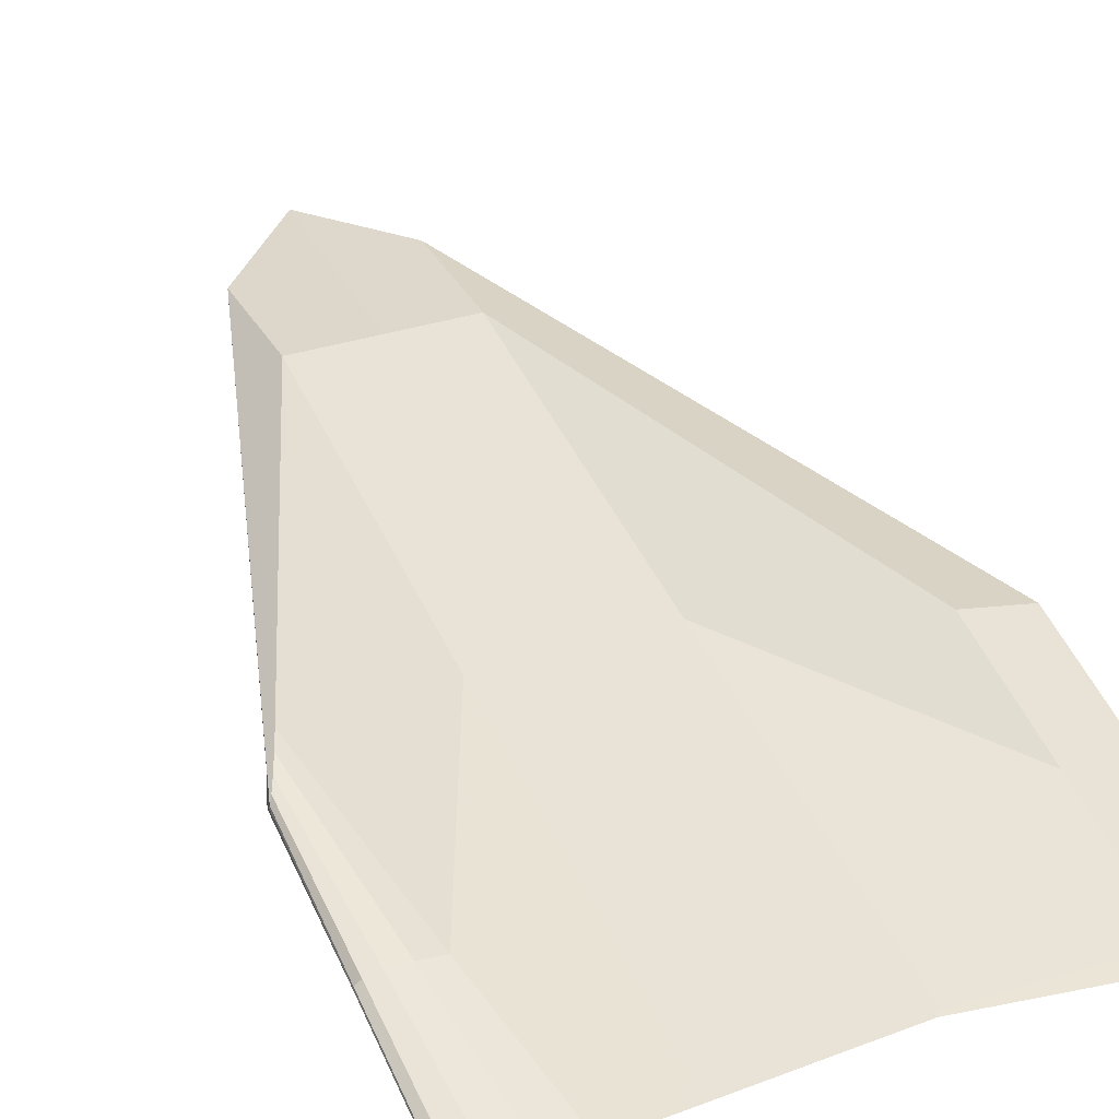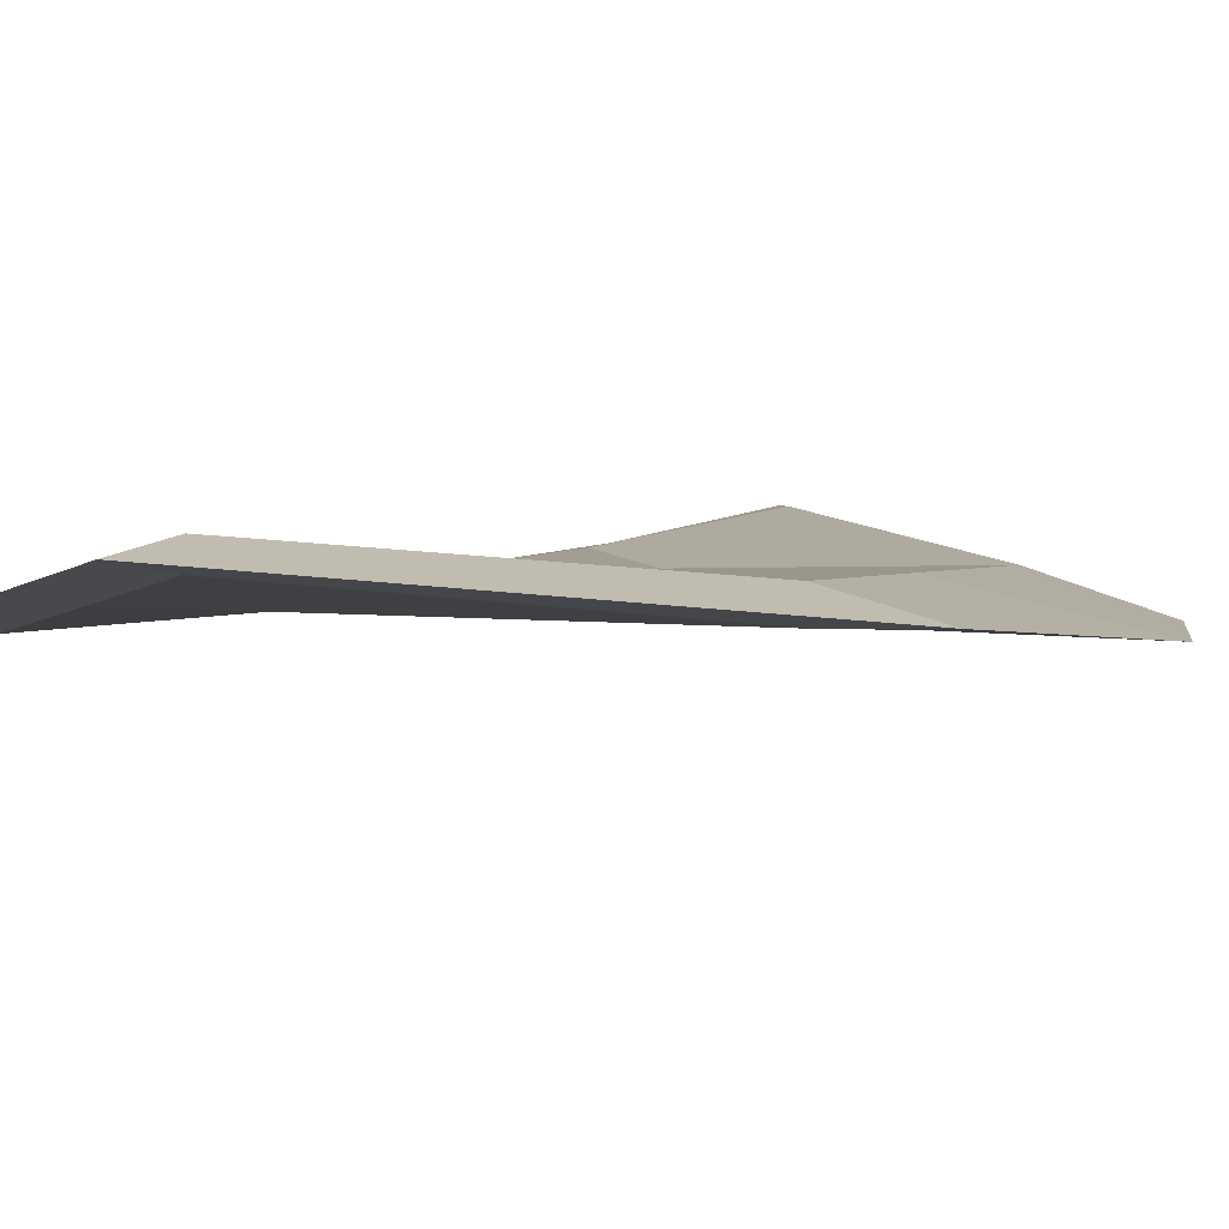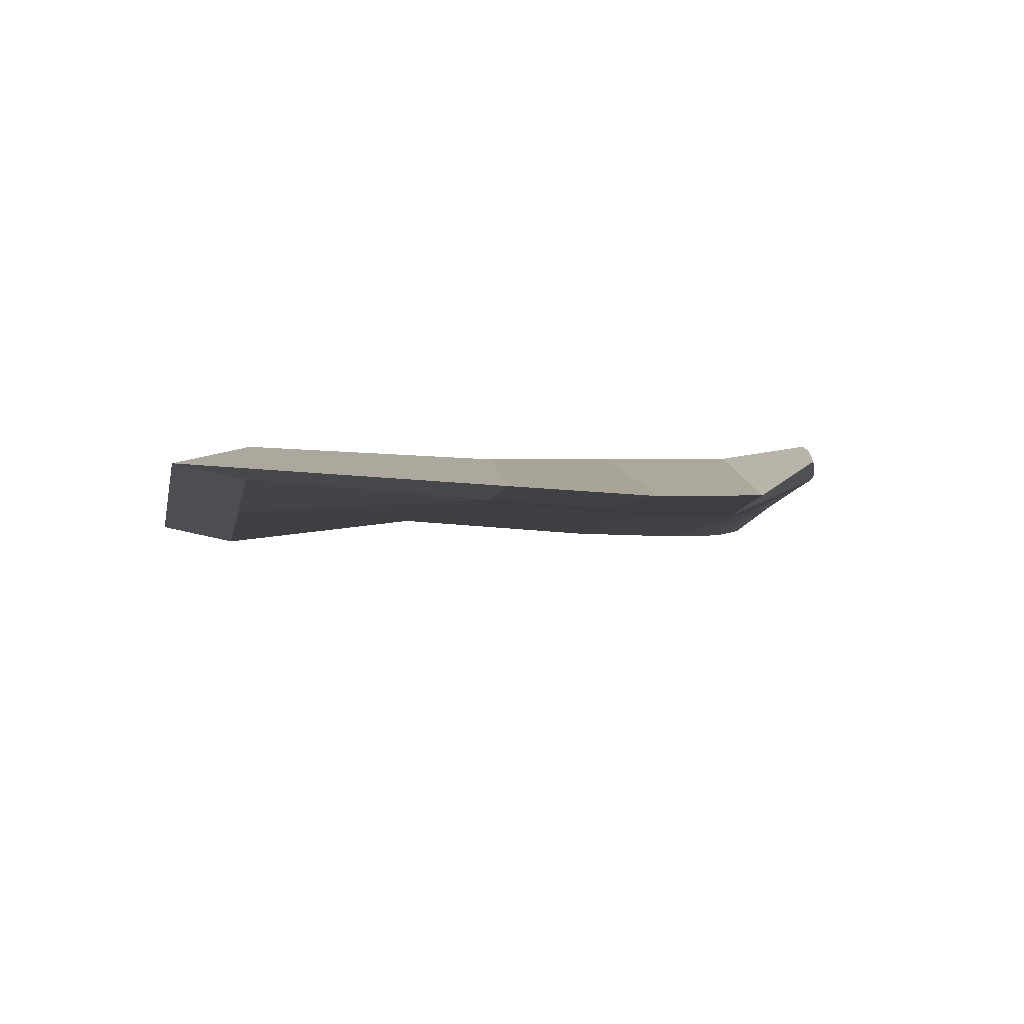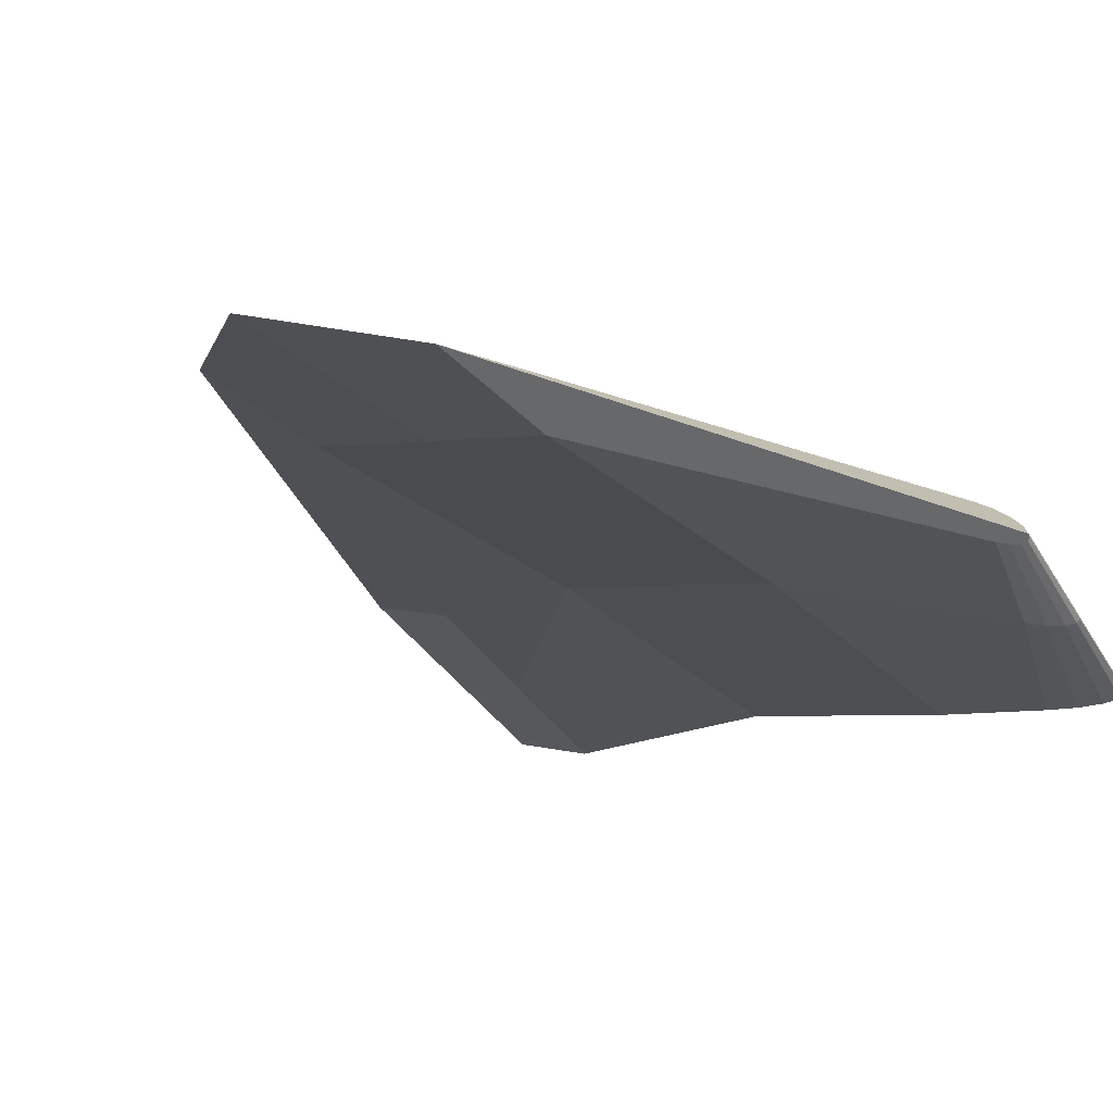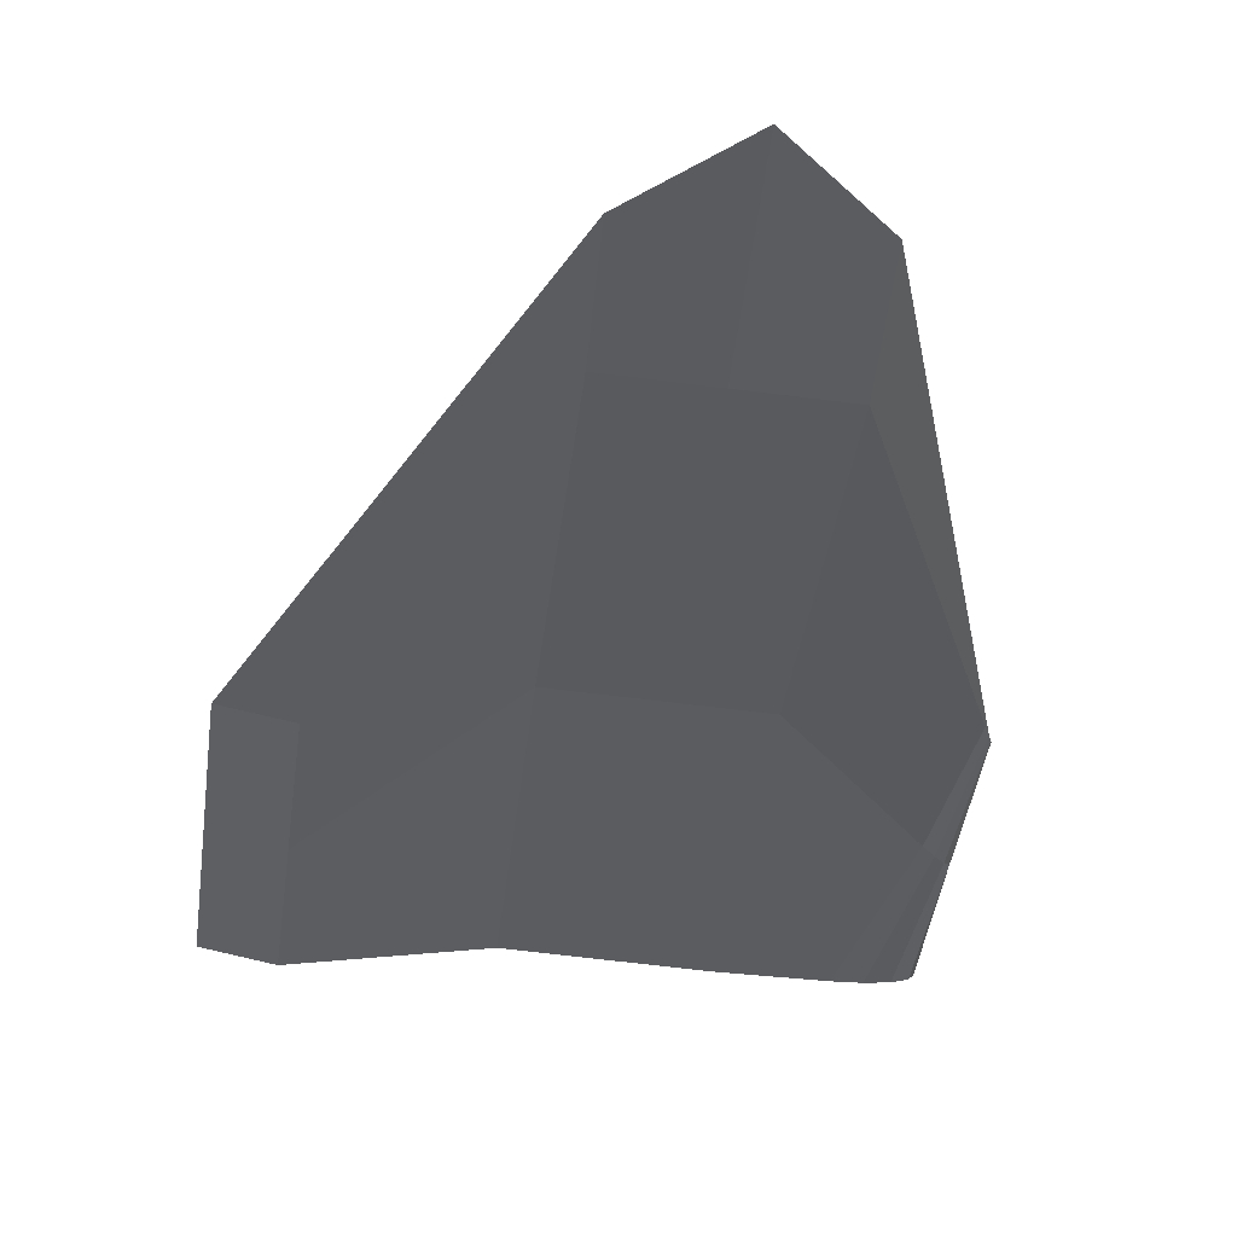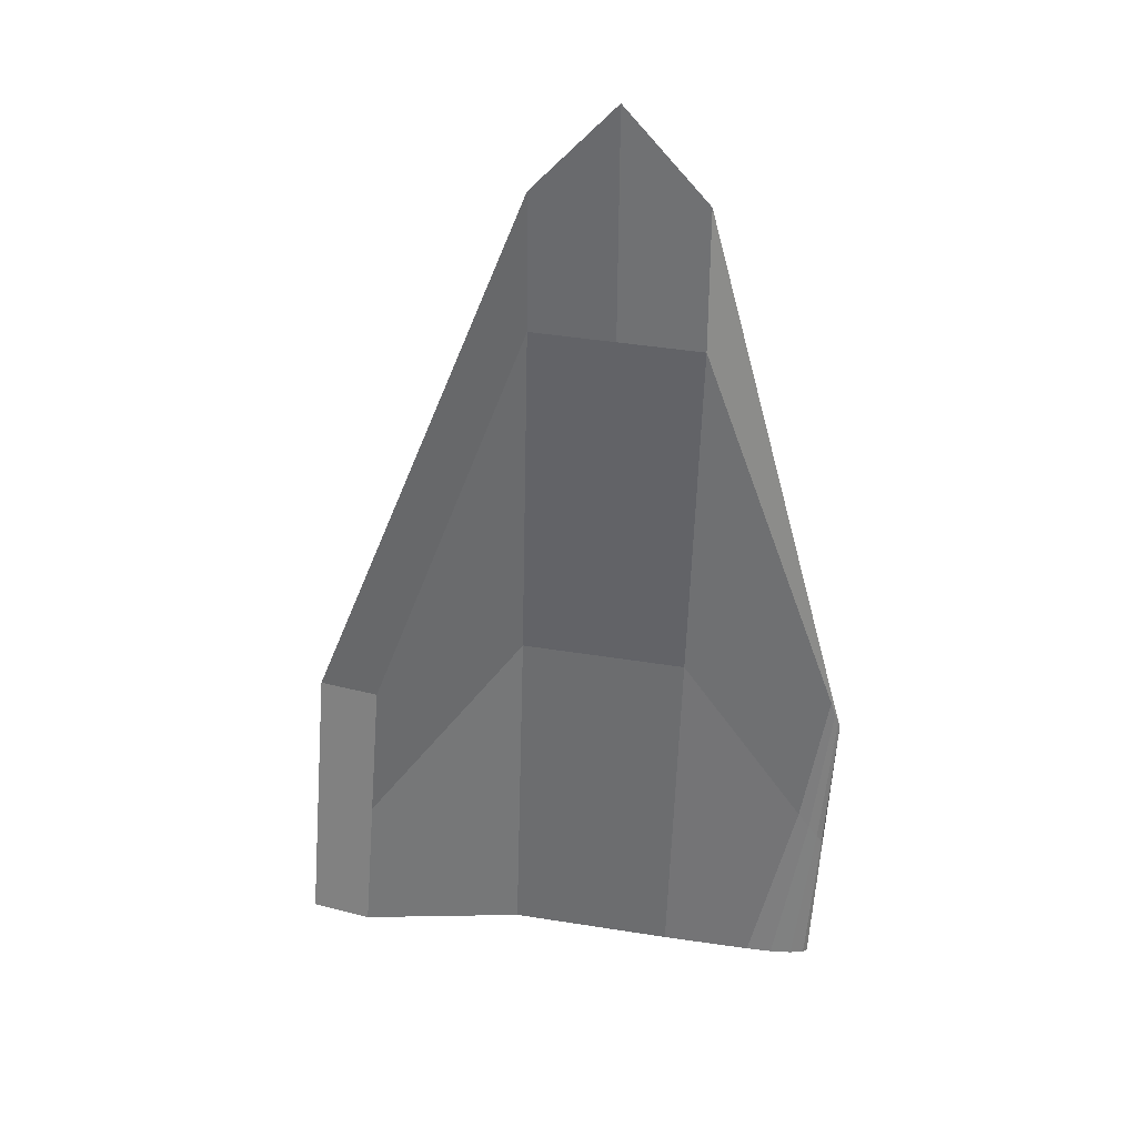
<metadata>
{"format":"obj","ext":"obj","renderer":"f3d","projection":"perspective","resolution":1024,"background":"white","views":[{"elev":36.4,"azim":158.3,"up":"+Y"},{"elev":6.6,"azim":-33.7,"up":"+Y"},{"elev":2.4,"azim":-5.4,"up":"+Y"},{"elev":-13.9,"azim":27.0,"up":"+Y"},{"elev":-28.3,"azim":-4.6,"up":"+Y"},{"elev":39.8,"azim":6.0,"up":"+Z"}]}
</metadata>
<code>
o Sphere.002
v 0.8674 0.1467 0.649
v 0.8844 0.03052 0.6617
v -0 0.1467 0.6617
v -1e-06 0.1 0.6746
v -0.8674 0.1467 0.649
v -0.8844 -0 0.6617
v 0.9424 0.5033 4.632
v 0.9594 0.2871 4.645
v 0.075 0.5033 4.645
v 0.075 0.3566 4.658
v -0.7924 0.5033 2.132
v -0.8094 0.3566 2.145
v -0.8299 0.325 1.391
v -0.8469 0.1783 1.403
v 0.9219 0.2088 2.653
v 0.0375 0.2783 2.666
v 0.0375 0.325 2.653
v 0.9049 0.325 2.641
v 1.718 0.07335 0.6173
v -1.216 0.07335 0.6553
v 1.793 0.4299 2.101
v 0.9509 0.3952 5.389
v 0.075 0.4299 5.402
v -1.141 0.4299 2.139
v -1.178 0.2516 1.397
v 1.756 0.2516 1.359
v 0.4422 0.06526 0.6682
v 0.4337 0.1467 0.6553
v 0.5172 0.3218 4.652
v 0.5087 0.5033 4.639
v 0.4712 0.325 2.647
v 0.4797 0.2435 2.66
v 0.513 0.4125 5.895
v 1.255 0.1467 0.6315
v 1.718 0.07335 0.6173
v 1.427 0.1411 0.6242
v 1.576 0.1252 0.619
v 1.678 0.1014 0.6165
v 1.793 0.4299 2.101
v 1.676 0.5033 2.401
v 1.779 0.458 2.122
v 1.752 0.4818 2.186
v 1.716 0.4977 2.284
v 1.756 0.2504 1.359
v 1.425 0.2732 1.363
v 1.726 0.275 1.358
v 1.652 0.288 1.358
v 1.546 0.2874 1.36
v 1.721 0.06154 0.6183
v 1.37 0.01311 0.6398
v 1.698 0.03899 0.6214
v 1.624 0.02186 0.6267
v 1.508 0.01277 0.6331
v 1.734 0.3503 2.335
v 1.796 0.4181 2.102
v 1.762 0.3574 2.247
v 1.783 0.3728 2.172
v 1.795 0.3941 2.121
v 1.758 0.2398 1.36
v 1.605 0.1843 1.618
v 1.751 0.2167 1.381
v 1.719 0.1981 1.438
v 1.668 0.1867 1.521
f 34 1 18 45
f 32 15 8 29
f 2 50 60 15
f 21 39 41 42 43 40 7 22
f 25 14 12 24
f 59 26 21 55
f 33 30 9 23
f 23 9 11 24
f 14 16 10 12
f 17 13 11 9
f 31 17 9 30
f 28 3 17 31
f 49 19 26 59
f 3 5 13 17
f 6 4 16 14
f 20 6 14 25
f 27 2 15 32
f 5 20 25 13
f 10 23 24 12
f 29 33 23 10
f 15 60 54 8
f 45 18 7 40
f 13 25 24 11
f 54 56 57 58 55 21 22 8
f 8 22 33 29
f 4 27 32 16
f 1 28 31 18
f 18 31 30 7
f 22 7 30 33
f 16 32 29 10
f 45 40 43 48
f 48 43 42 47
f 47 42 41 46
f 46 41 39 44
f 34 45 48 36
f 36 48 47 37
f 37 47 46 38
f 38 46 44 35
f 60 50 53 63
f 63 53 52 62
f 62 52 51 61
f 61 51 49 59
f 54 60 63 56
f 56 63 62 57
f 57 62 61 58
f 58 61 59 55

</code>
